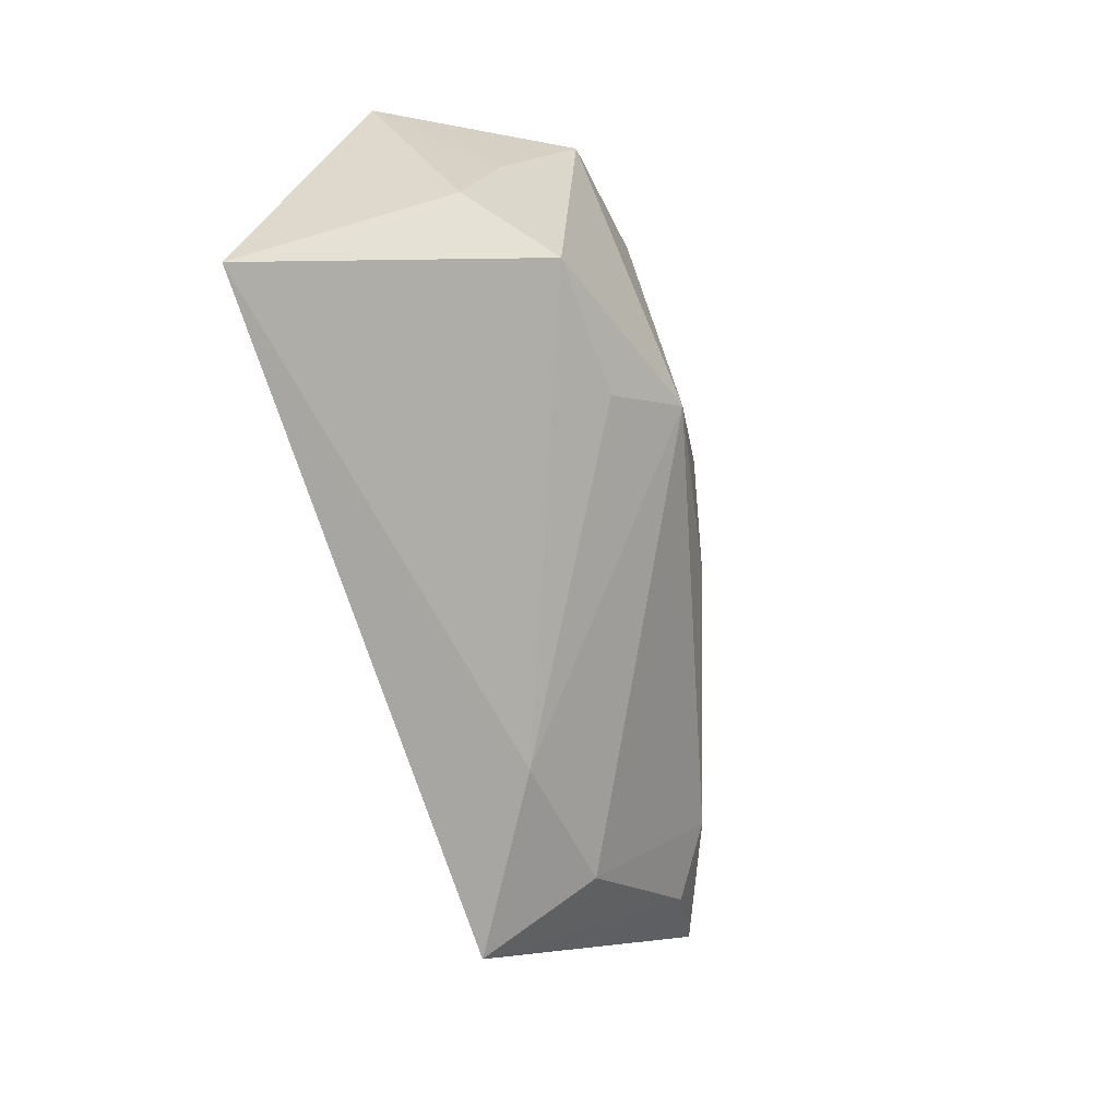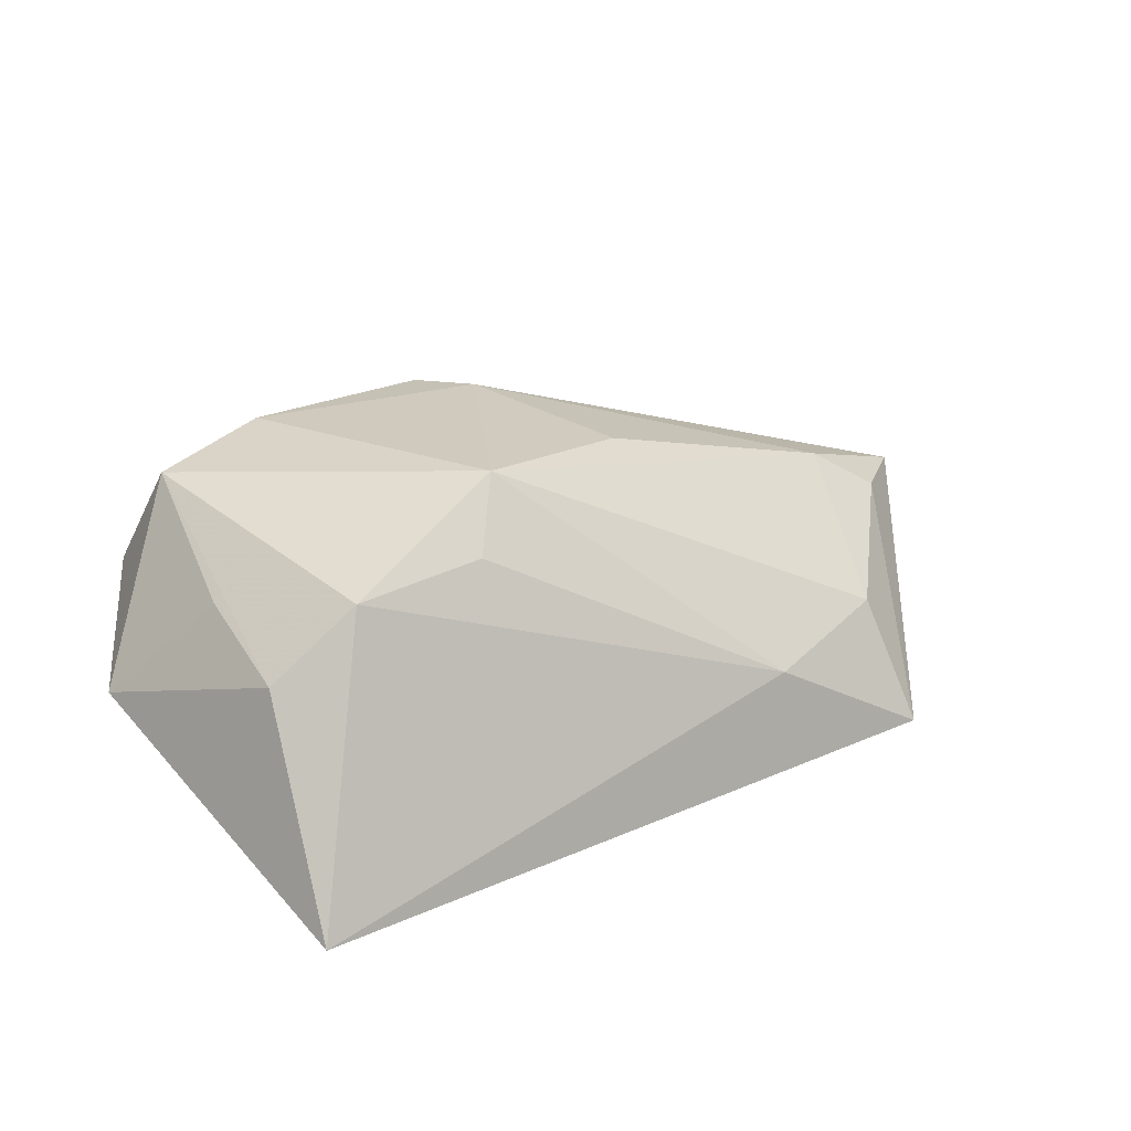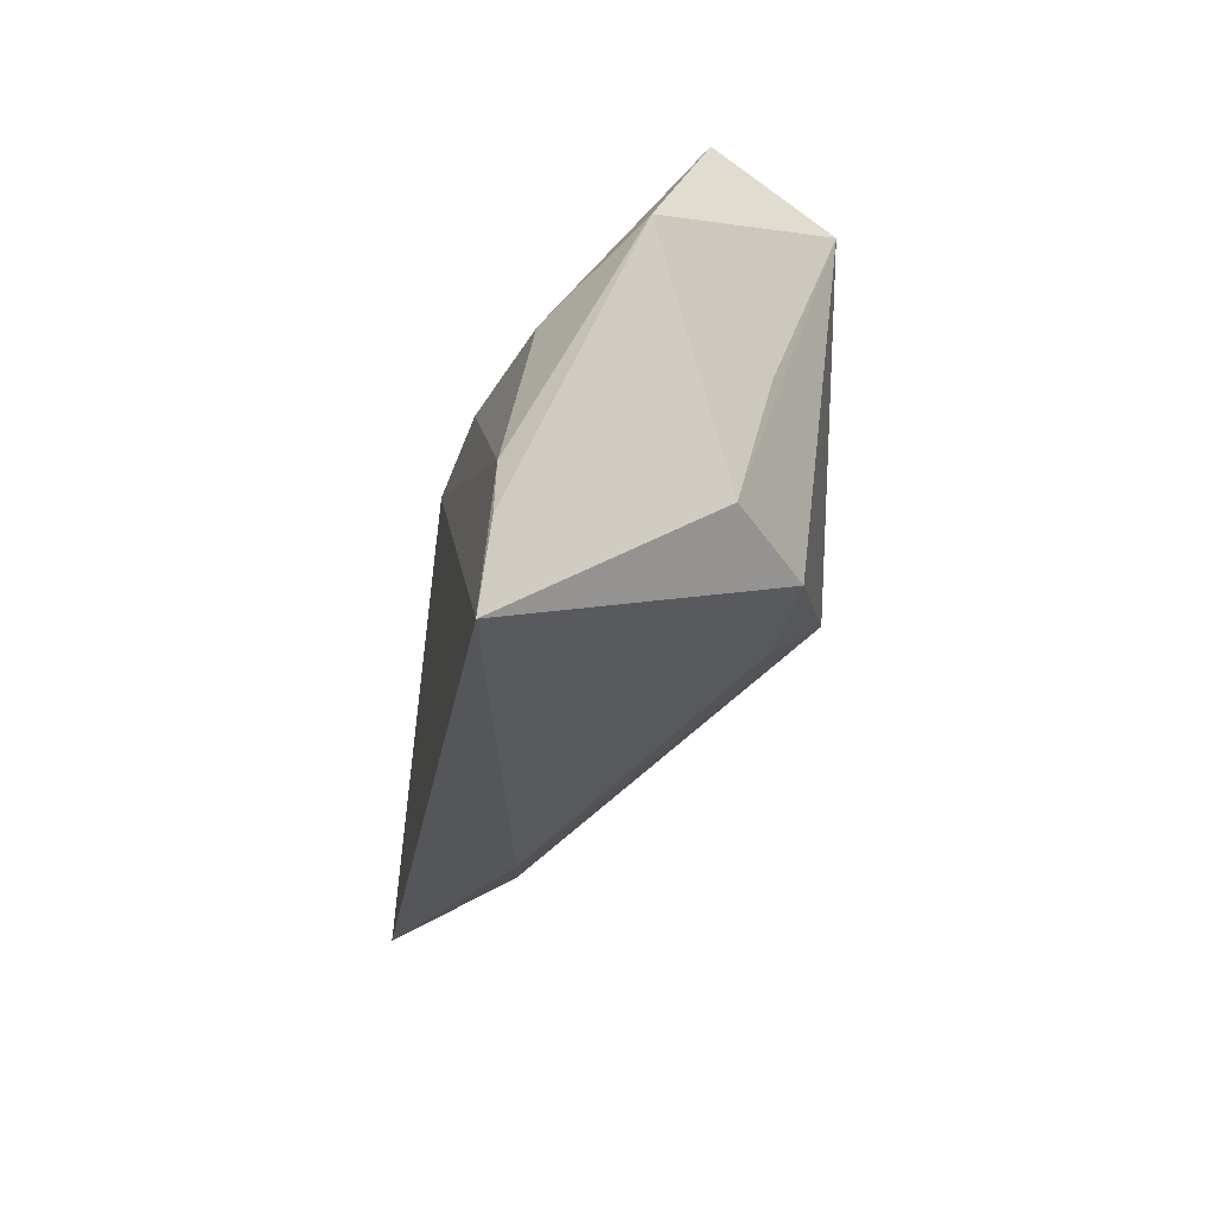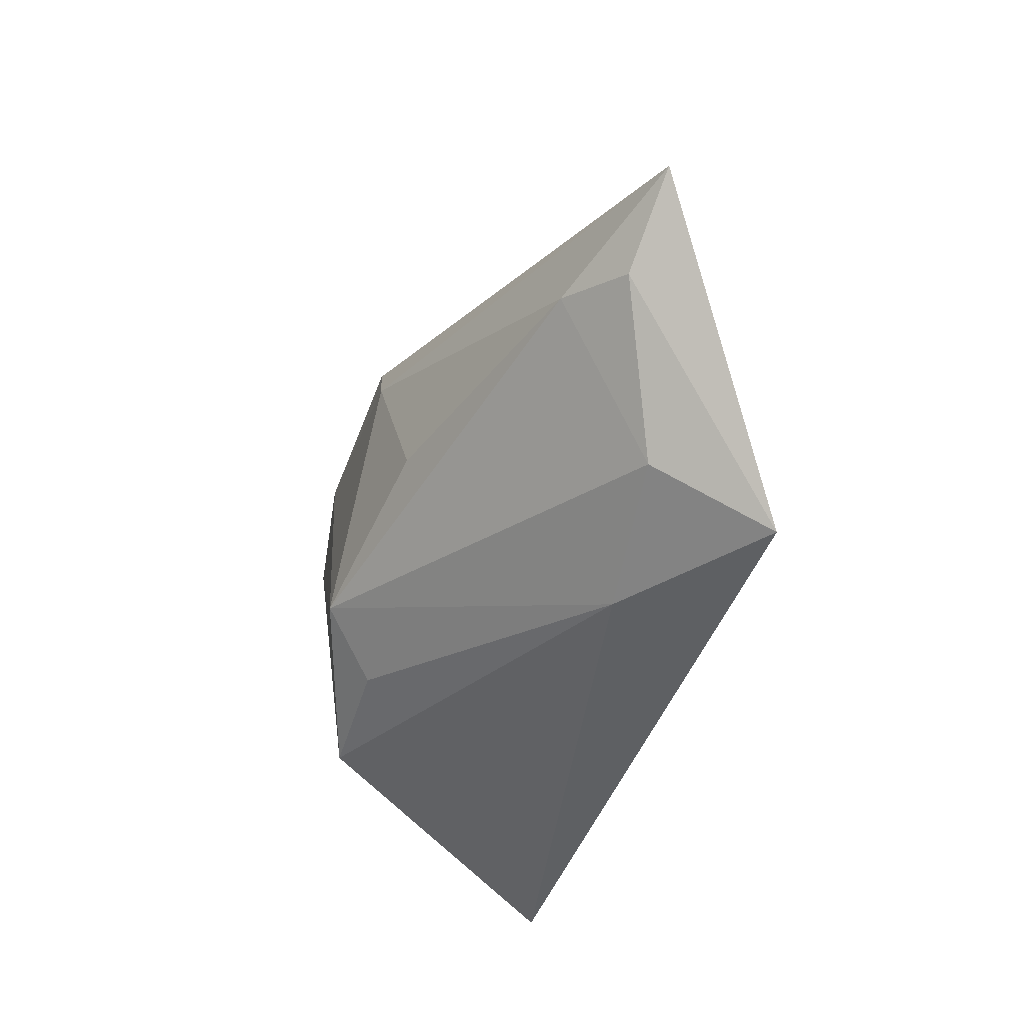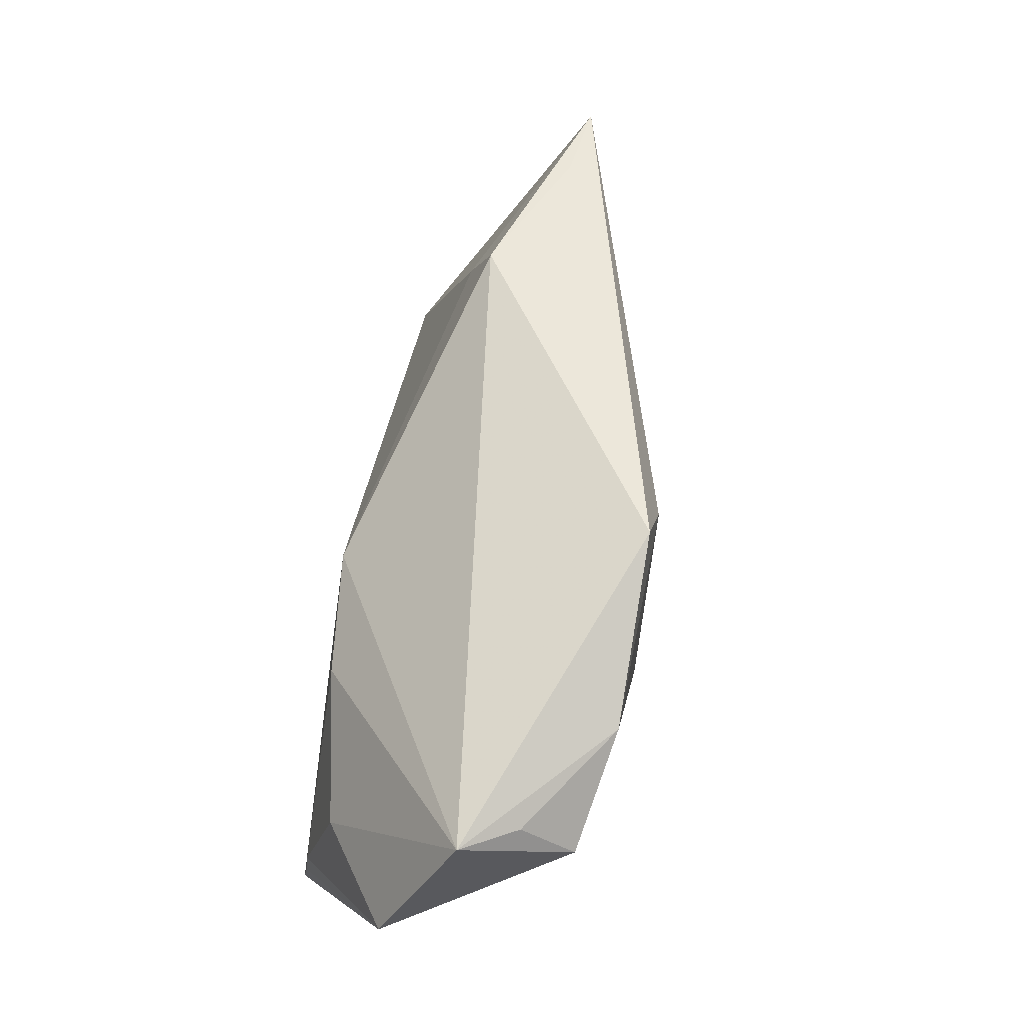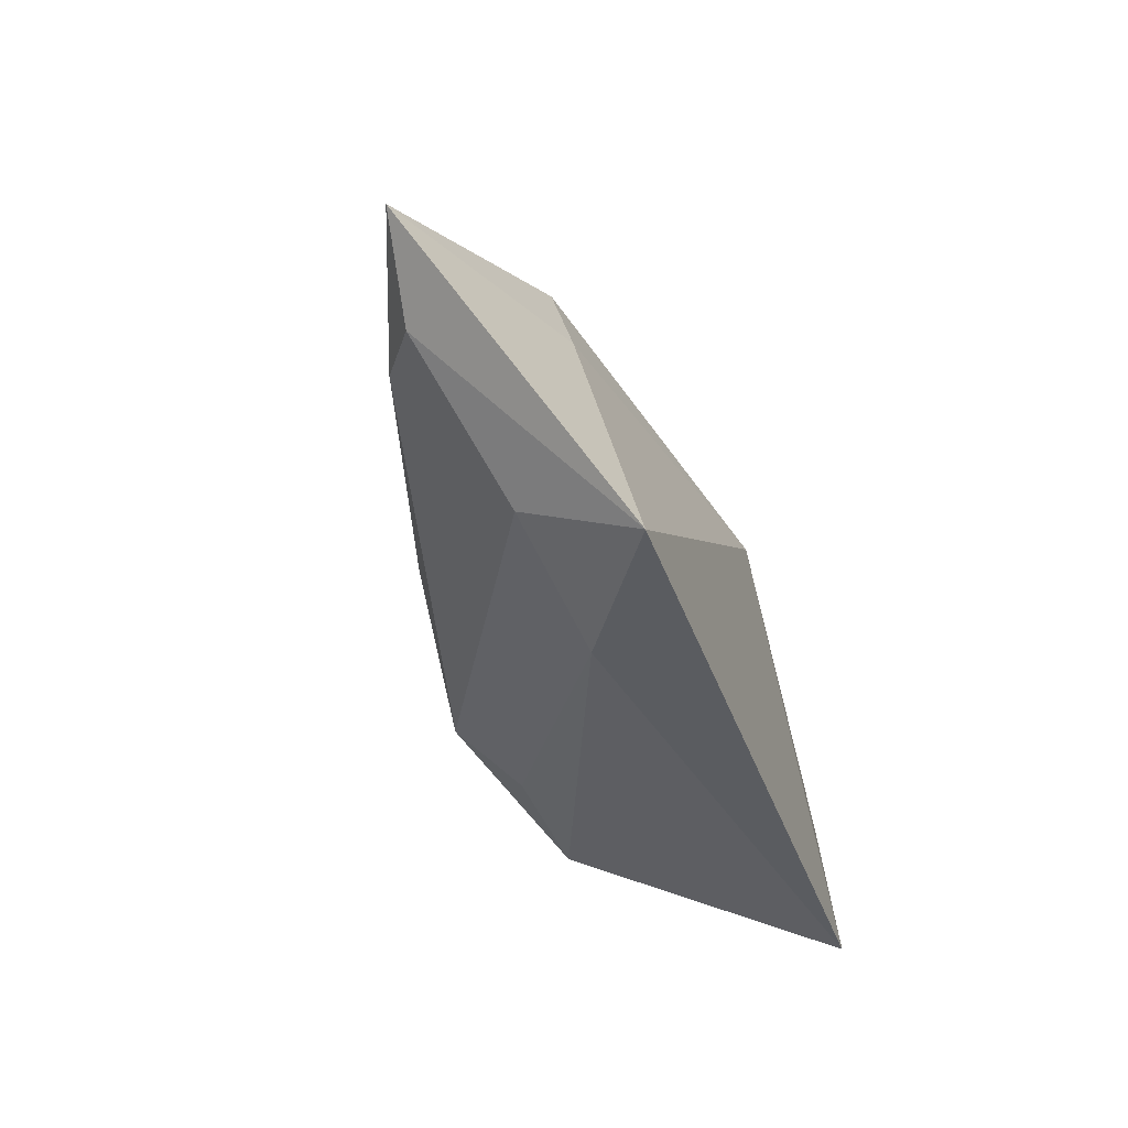
<metadata>
{"format":"obj","ext":"obj","renderer":"f3d","projection":"perspective","resolution":1024,"background":"white","views":[{"elev":-70.2,"azim":-72.5,"up":"+Y"},{"elev":25.8,"azim":-34.9,"up":"+Z"},{"elev":-27.2,"azim":-99.6,"up":"+Y"},{"elev":-44.3,"azim":71.4,"up":"+Y"},{"elev":76.7,"azim":-79.0,"up":"+Y"},{"elev":-40.4,"azim":108.7,"up":"+Y"}]}
</metadata>
<code>
v -0.01768 0.009041 -0.01723
v -0.04061 -0.01237 0.006062
v -0.001761 0.007725 -0.01917
v -0.007393 -0.007863 0.02305
v -0.01307 -0.0145 0.01561
v -0.02049 0.0278 0.02122
v -0.03728 0.00783 -0.01324
v -0.03488 0.02936 0.01171
v 0.04259 0.005476 -0.01024
v -0.04958 0.01393 -0.003757
v -0.03594 0.0237 0.01877
v 0.004302 0.02935 0.02062
v -0.03053 -0.01544 0.015
v 0.04413 -0.02013 -0.003968
v -0.03889 0.03169 0.004722
v 0.008729 0.0212 0.02157
v 0.0696 0.004561 0.002061
v 0.0461 -0.02865 -0.01917
v 0.05943 0.008785 0.0007786
v -0.04304 -0.01731 -0.0178
v -0.04172 -0.01074 -0.01736
v -0.03973 0.002687 0.01028
v 0.05896 -0.004074 0.003552
v 0.01643 -4.309e-05 0.01909
v -0.04364 -0.02865 -0.01917
v 0.04168 0.01551 -0.007189
v 0.02494 -0.02594 -0.006388
v 0.05044 -0.001124 0.009178
f 25 27 13
f 26 3 15
f 15 12 26
f 25 3 18
f 18 27 25
f 17 23 18
f 11 13 4
f 5 27 4
f 4 13 5
f 5 13 27
f 19 12 17
f 17 26 19
f 19 26 12
f 15 7 10
f 10 11 15
f 15 3 1
f 1 7 15
f 3 26 9
f 9 18 3
f 9 26 17
f 17 18 9
f 27 18 14
f 14 18 23
f 4 27 14
f 4 24 16
f 17 12 16
f 28 24 4
f 4 14 28
f 28 14 23
f 28 23 17
f 17 16 28
f 28 16 24
f 15 11 8
f 21 10 7
f 7 1 21
f 21 3 25
f 21 1 3
f 11 10 22
f 6 16 12
f 6 8 11
f 6 11 4
f 4 16 6
f 6 12 15
f 15 8 6
f 25 10 20
f 20 21 25
f 10 21 20
f 13 11 2
f 11 22 2
f 25 13 2
f 2 10 25
f 2 22 10

</code>
